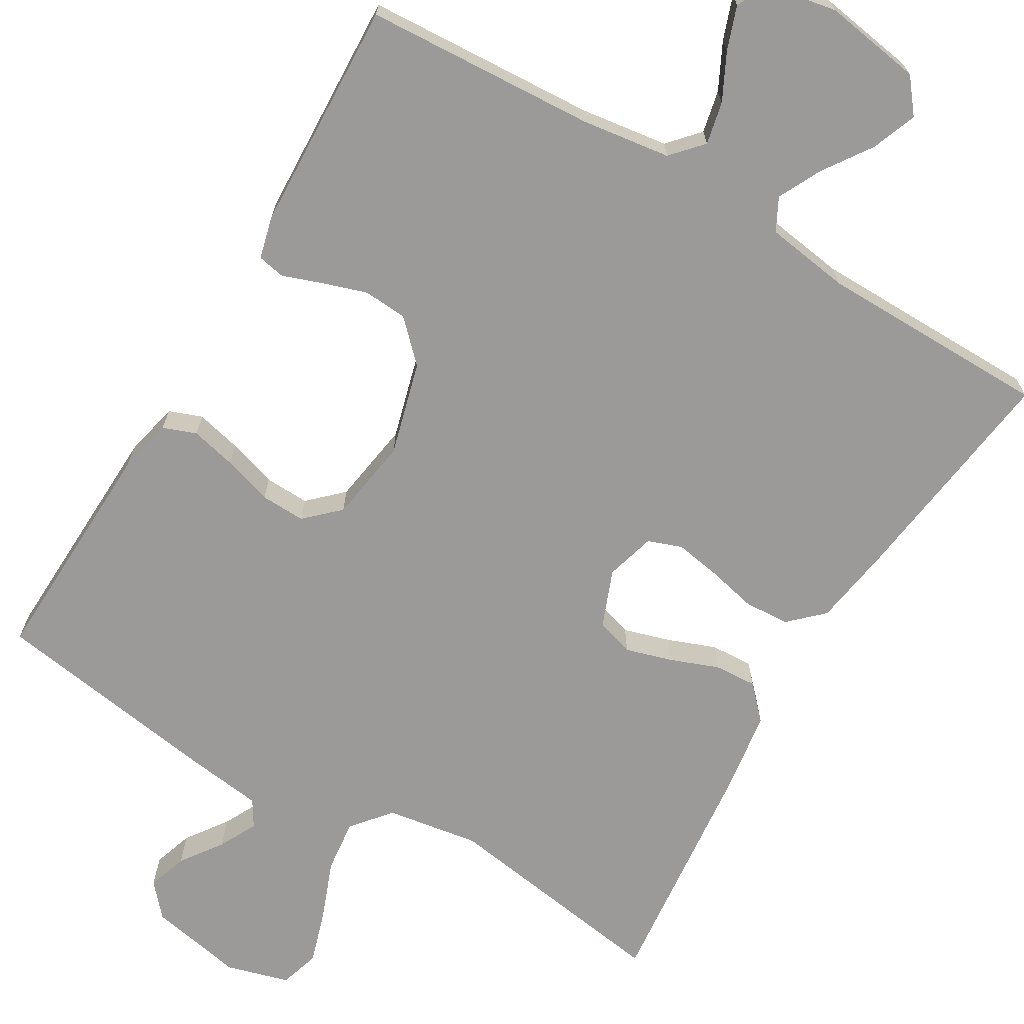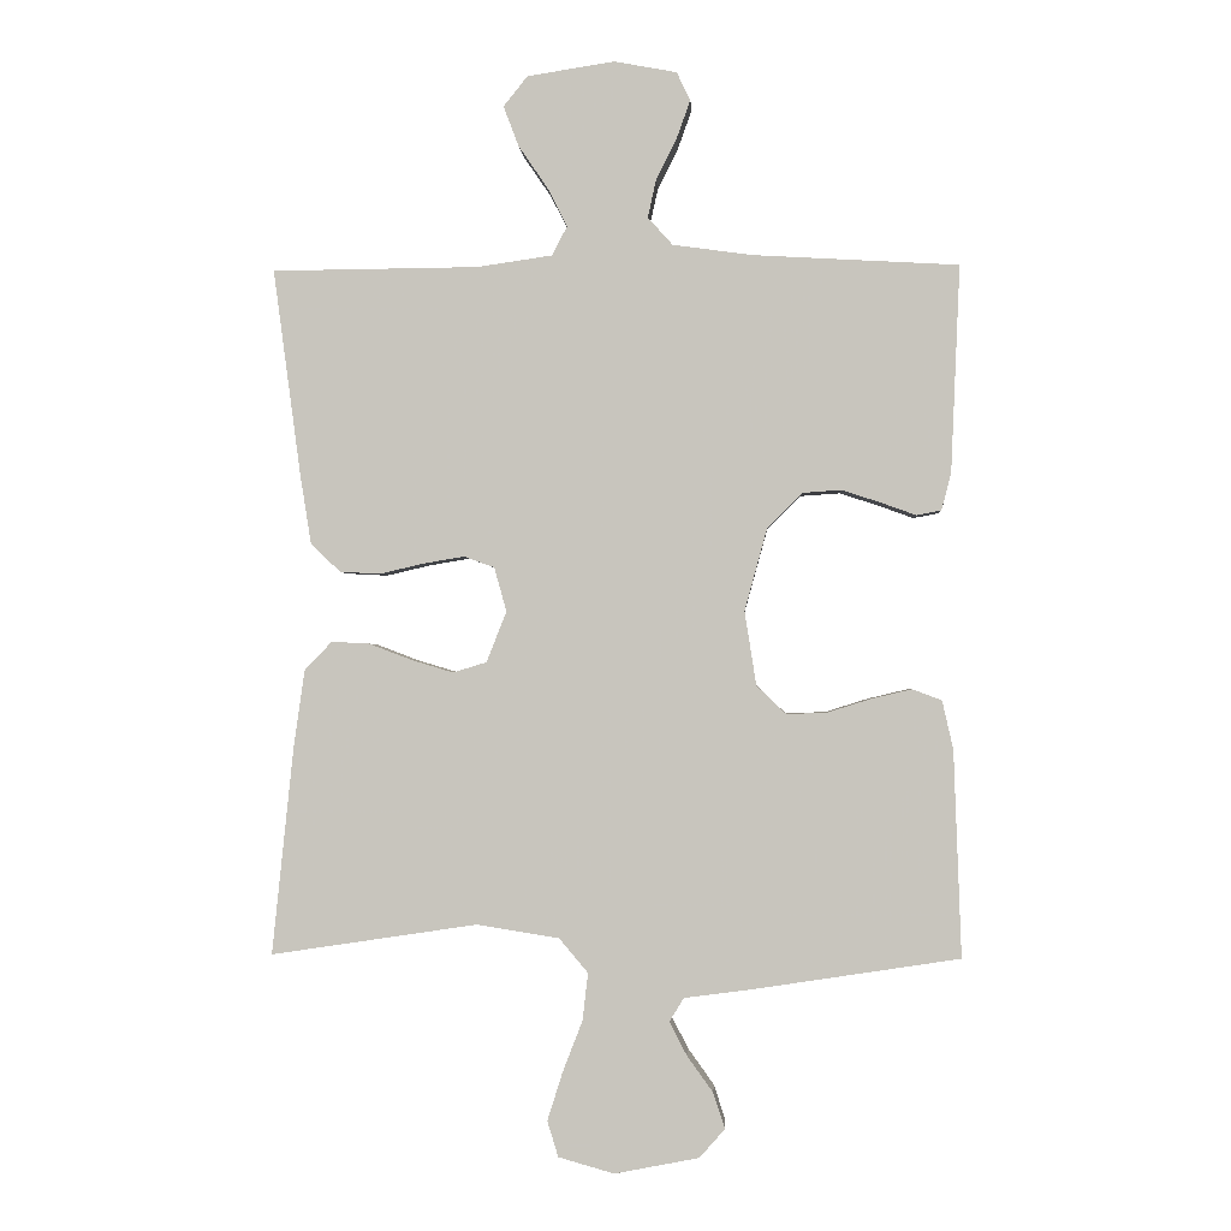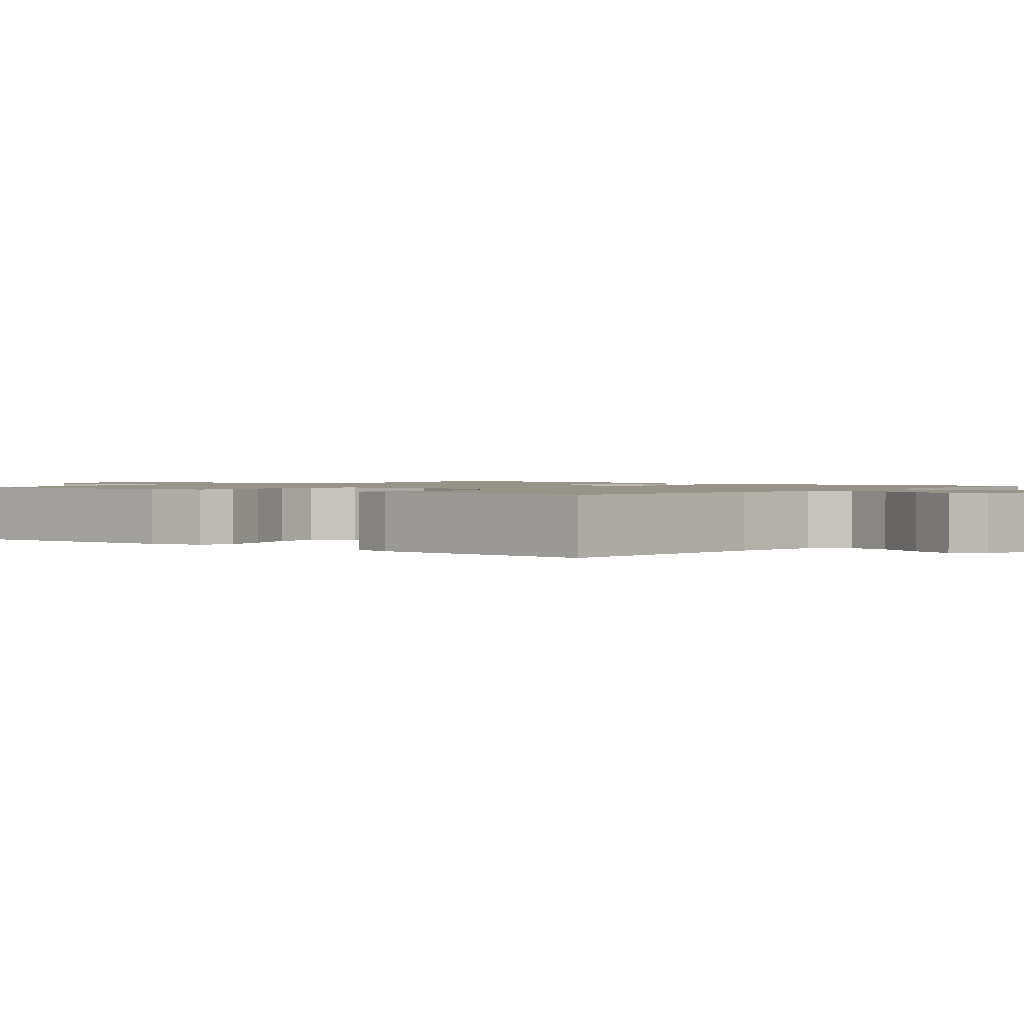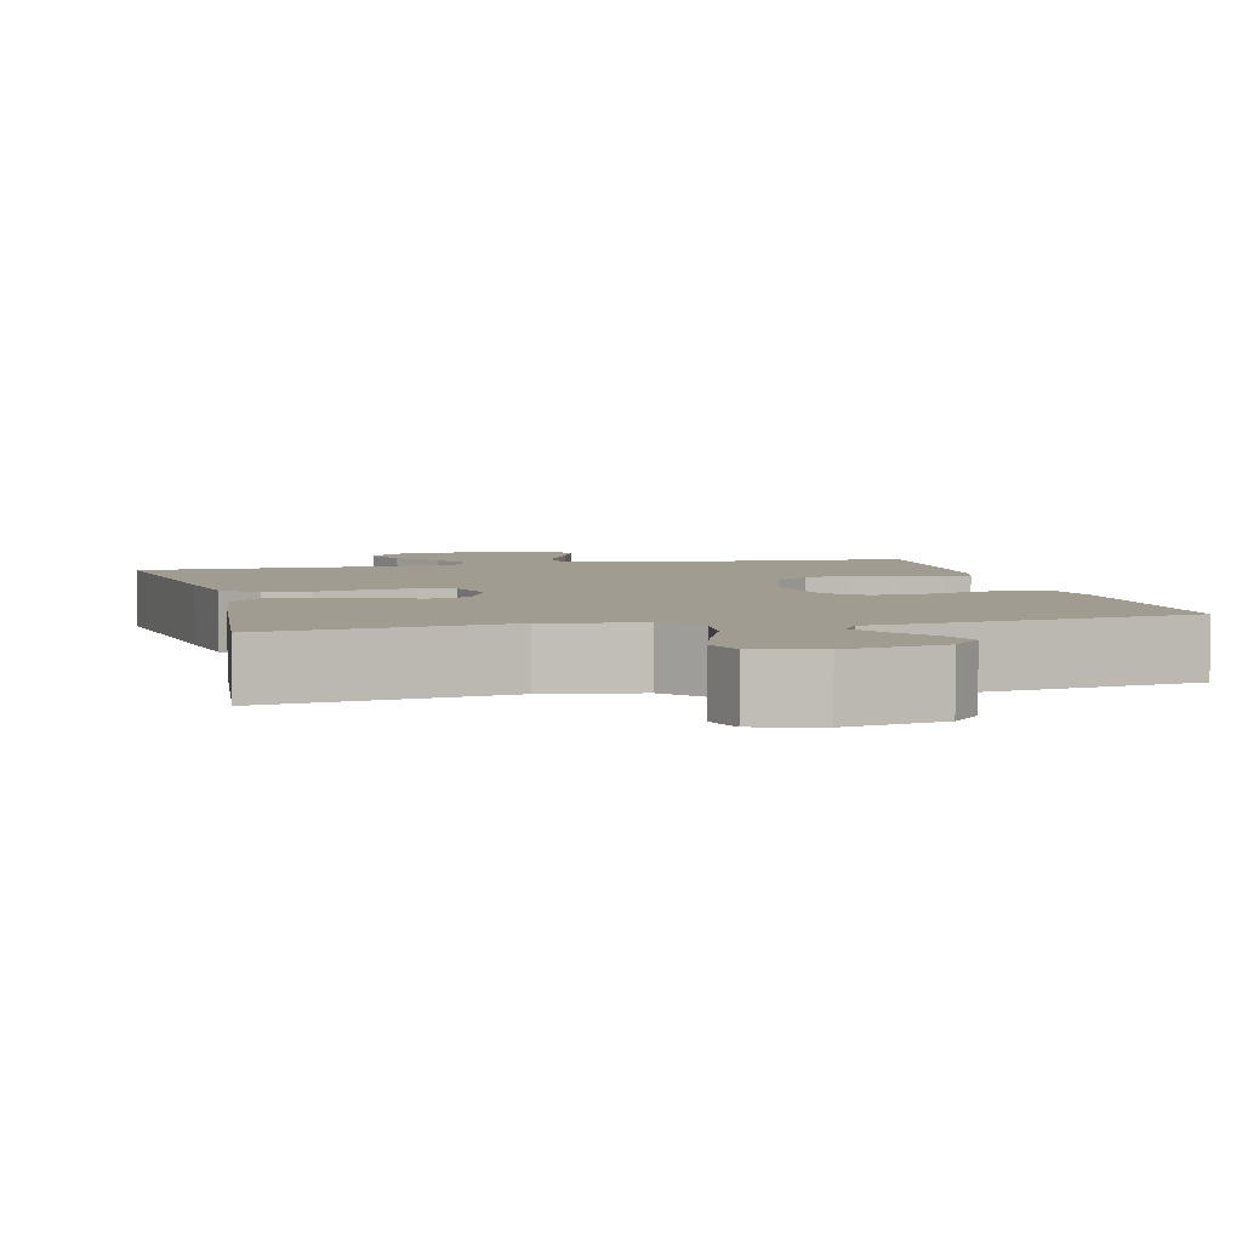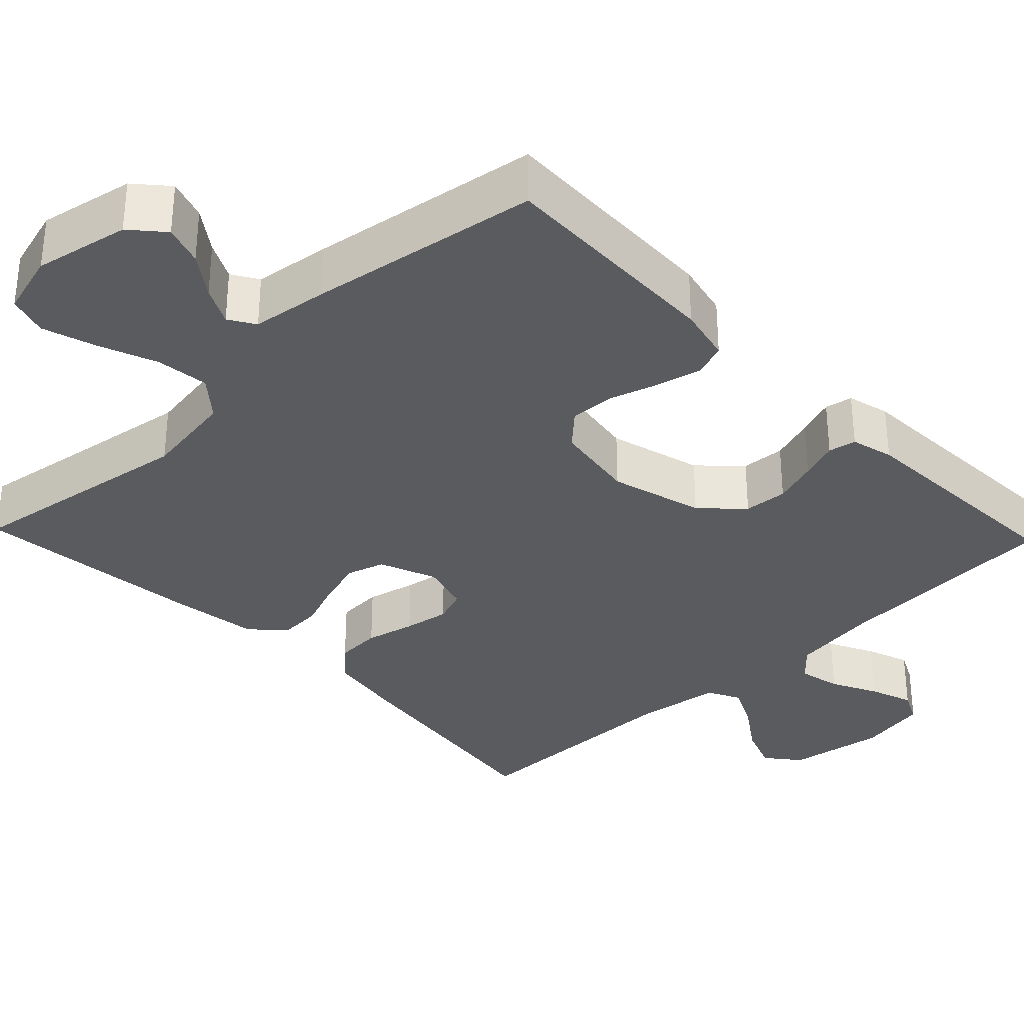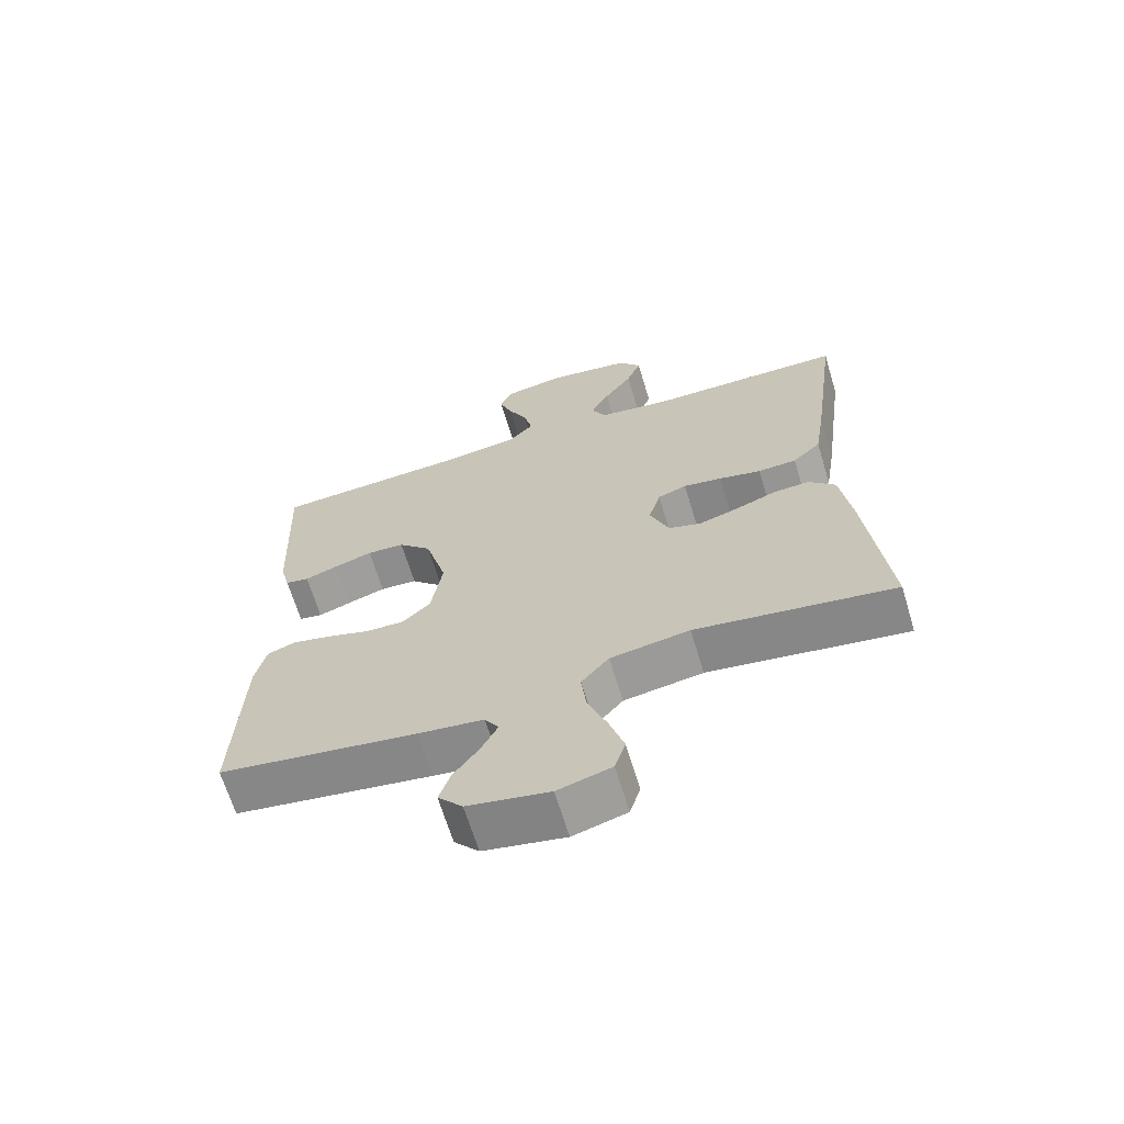
<metadata>
{"format":"obj","ext":"obj","renderer":"f3d","projection":"perspective","resolution":1024,"background":"white","views":[{"elev":-69.3,"azim":-30.6,"up":"+Y"},{"elev":-1.2,"azim":-176.9,"up":"+Z"},{"elev":1.3,"azim":-50.6,"up":"+Y"},{"elev":4.4,"azim":166.4,"up":"+Y"},{"elev":-33.4,"azim":-136.2,"up":"+Y"},{"elev":-66.4,"azim":16.9,"up":"+Z"}]}
</metadata>
<code>
v -0.5 0.07 -0.5
v -0.489 0.07 -0.2
v -0.473 0.07 -0.129
v -0.43 0.07 -0.113
v -0.371 0.07 -0.127
v -0.307 0.07 -0.147
v -0.249 0.07 -0.149
v -0.206 0.07 -0.108
v -0.189 0.07 0
v -0.222 0.07 0.121
v -0.272 0.07 0.171
v -0.329 0.07 0.175
v -0.387 0.07 0.156
v -0.437 0.07 0.138
v -0.473 0.07 0.145
v -0.487 0.07 0.2
v -0.5 0.07 0.5
v -0.2 0.07 0.517
v -0.085 0.07 0.533
v -0.049 0.07 0.573
v -0.061 0.07 0.628
v -0.091 0.07 0.688
v -0.111 0.07 0.744
v -0.091 0.07 0.785
v 0 0.07 0.802
v 0.127 0.07 0.782
v 0.162 0.07 0.738
v 0.14 0.07 0.68
v 0.097 0.07 0.617
v 0.069 0.07 0.561
v 0.091 0.07 0.519
v 0.2 0.07 0.503
v 0.5 0.07 0.5
v 0.46 0.07 0.2
v 0.444 0.07 0.099
v 0.401 0.07 0.058
v 0.342 0.07 0.055
v 0.278 0.07 0.07
v 0.219 0.07 0.08
v 0.175 0.07 0.064
v 0.157 0.07 0
v 0.186 0.07 -0.074
v 0.235 0.07 -0.089
v 0.295 0.07 -0.071
v 0.358 0.07 -0.047
v 0.413 0.07 -0.044
v 0.453 0.07 -0.086
v 0.469 0.07 -0.2
v 0.5 0.07 -0.5
v 0.2 0.07 -0.455
v 0.08 0.07 -0.474
v 0.038 0.07 -0.524
v 0.046 0.07 -0.593
v 0.075 0.07 -0.668
v 0.097 0.07 -0.738
v 0.081 0.07 -0.79
v 0 0.07 -0.813
v -0.123 0.07 -0.789
v -0.16 0.07 -0.747
v -0.143 0.07 -0.695
v -0.105 0.07 -0.642
v -0.08 0.07 -0.593
v -0.101 0.07 -0.559
v -0.2 0.07 -0.546
v -0.5 0 -0.5
v -0.489 0 -0.2
v -0.473 0 -0.129
v -0.43 0 -0.113
v -0.371 0 -0.127
v -0.307 0 -0.147
v -0.249 0 -0.149
v -0.206 0 -0.108
v -0.189 0 0
v -0.222 0 0.121
v -0.272 0 0.171
v -0.329 0 0.175
v -0.387 0 0.156
v -0.437 0 0.138
v -0.473 0 0.145
v -0.487 0 0.2
v -0.5 0 0.5
v -0.2 0 0.517
v -0.085 0 0.533
v -0.049 0 0.573
v -0.061 0 0.628
v -0.091 0 0.688
v -0.111 0 0.744
v -0.091 0 0.785
v 0 0 0.802
v 0.127 0 0.782
v 0.162 0 0.738
v 0.14 0 0.68
v 0.097 0 0.617
v 0.069 0 0.561
v 0.091 0 0.519
v 0.2 0 0.503
v 0.5 0 0.5
v 0.46 0 0.2
v 0.444 0 0.099
v 0.401 0 0.058
v 0.342 0 0.055
v 0.278 0 0.07
v 0.219 0 0.08
v 0.175 0 0.064
v 0.157 0 0
v 0.186 0 -0.074
v 0.235 0 -0.089
v 0.295 0 -0.071
v 0.358 0 -0.047
v 0.413 0 -0.044
v 0.453 0 -0.086
v 0.469 0 -0.2
v 0.5 0 -0.5
v 0.2 0 -0.455
v 0.08 0 -0.474
v 0.038 0 -0.524
v 0.046 0 -0.593
v 0.075 0 -0.668
v 0.097 0 -0.738
v 0.081 0 -0.79
v 0 0 -0.813
v -0.123 0 -0.789
v -0.16 0 -0.747
v -0.143 0 -0.695
v -0.105 0 -0.642
v -0.08 0 -0.593
v -0.101 0 -0.559
v -0.2 0 -0.546
f 63 64 1 2
f 58 59 60 61
f 58 61 62
f 57 58 62
f 56 57 62
f 53 54 55 56
f 53 56 62 63
f 47 48 49 50
f 47 50 51
f 44 45 46 47
f 43 44 47 51
f 42 43 51 52
f 35 36 37 38
f 35 38 39
f 32 33 34 35
f 31 32 35 39
f 30 31 39 40
f 26 27 28 29
f 26 29 30
f 25 26 30
f 21 22 23 24
f 20 21 24 25
f 15 16 17 18
f 13 14 15 18
f 12 13 18 19
f 11 12 19 20
f 3 4 5 6
f 63 2 3 6
f 52 53 63 6
f 41 42 52
f 25 30 40 41
f 20 25 41 52
f 10 11 20
f 9 10 20 52
f 8 9 52
f 7 8 52
f 6 7 52
f 66 65 128 127
f 125 124 123 122
f 126 125 122
f 126 122 121
f 126 121 120
f 120 119 118 117
f 127 126 120 117
f 114 113 112 111
f 115 114 111
f 111 110 109 108
f 115 111 108 107
f 116 115 107 106
f 102 101 100 99
f 103 102 99
f 99 98 97 96
f 103 99 96 95
f 104 103 95 94
f 93 92 91 90
f 94 93 90
f 94 90 89
f 88 87 86 85
f 89 88 85 84
f 82 81 80 79
f 82 79 78 77
f 83 82 77 76
f 84 83 76 75
f 70 69 68 67
f 70 67 66 127
f 70 127 117 116
f 116 106 105
f 105 104 94 89
f 116 105 89 84
f 84 75 74
f 116 84 74 73
f 116 73 72
f 116 72 71
f 116 71 70
f 1 65 66 2
f 2 66 67 3
f 3 67 68 4
f 4 68 69 5
f 5 69 70 6
f 6 70 71 7
f 7 71 72 8
f 8 72 73 9
f 9 73 74 10
f 10 74 75 11
f 11 75 76 12
f 12 76 77 13
f 13 77 78 14
f 14 78 79 15
f 15 79 80 16
f 16 80 81 17
f 17 81 82 18
f 18 82 83 19
f 19 83 84 20
f 20 84 85 21
f 21 85 86 22
f 22 86 87 23
f 23 87 88 24
f 24 88 89 25
f 25 89 90 26
f 26 90 91 27
f 27 91 92 28
f 28 92 93 29
f 29 93 94 30
f 30 94 95 31
f 31 95 96 32
f 32 96 97 33
f 33 97 98 34
f 34 98 99 35
f 35 99 100 36
f 36 100 101 37
f 37 101 102 38
f 38 102 103 39
f 39 103 104 40
f 40 104 105 41
f 41 105 106 42
f 42 106 107 43
f 43 107 108 44
f 44 108 109 45
f 45 109 110 46
f 46 110 111 47
f 47 111 112 48
f 48 112 113 49
f 49 113 114 50
f 50 114 115 51
f 51 115 116 52
f 52 116 117 53
f 53 117 118 54
f 54 118 119 55
f 55 119 120 56
f 56 120 121 57
f 57 121 122 58
f 58 122 123 59
f 59 123 124 60
f 60 124 125 61
f 61 125 126 62
f 62 126 127 63
f 63 127 128 64
f 64 128 65 1

</code>
